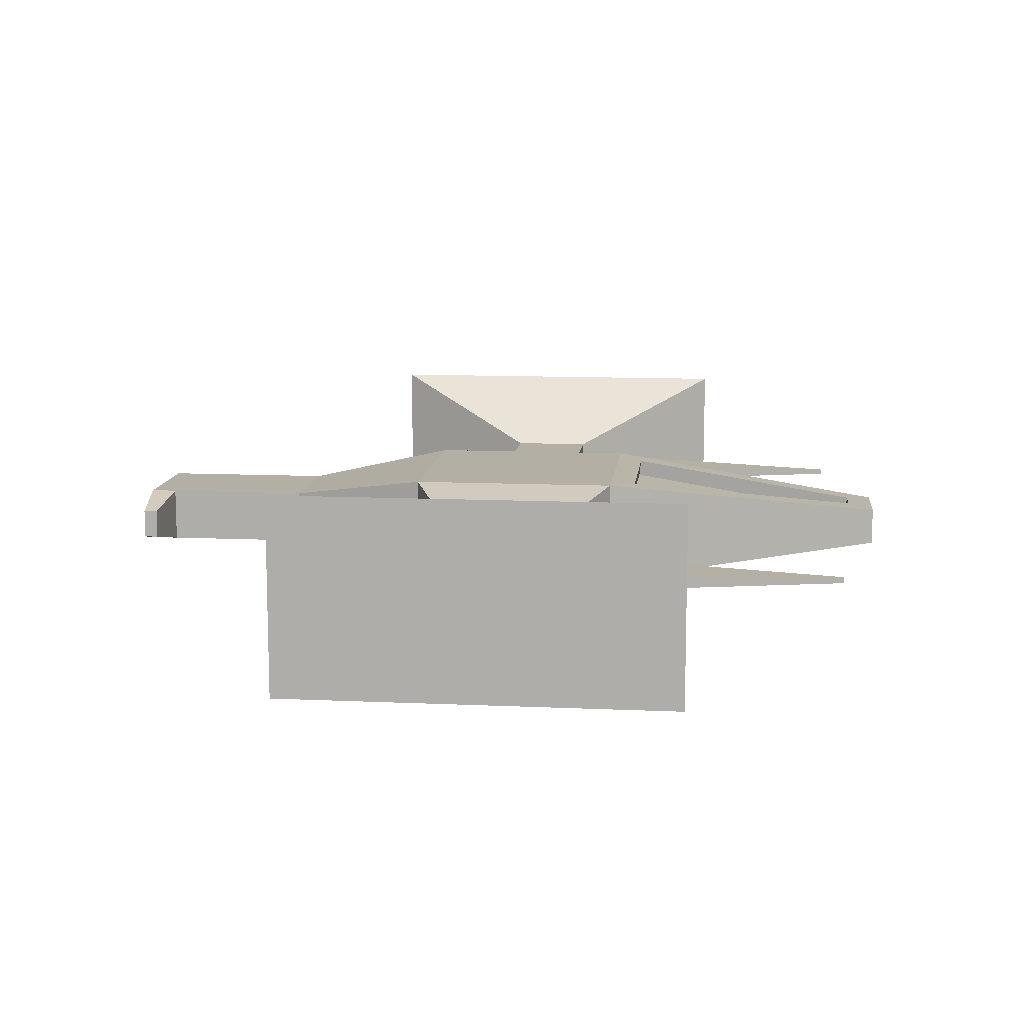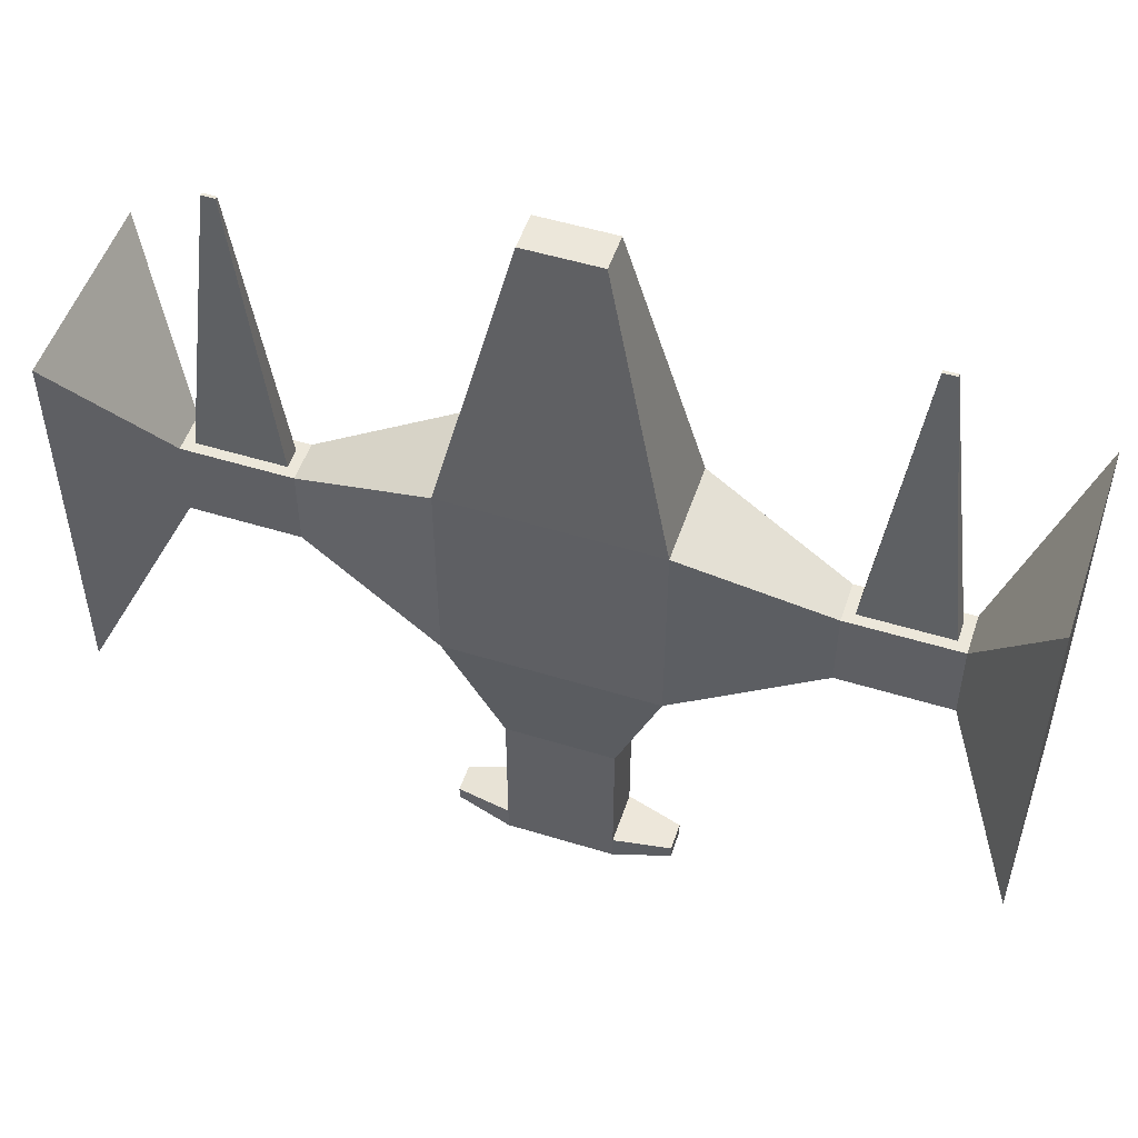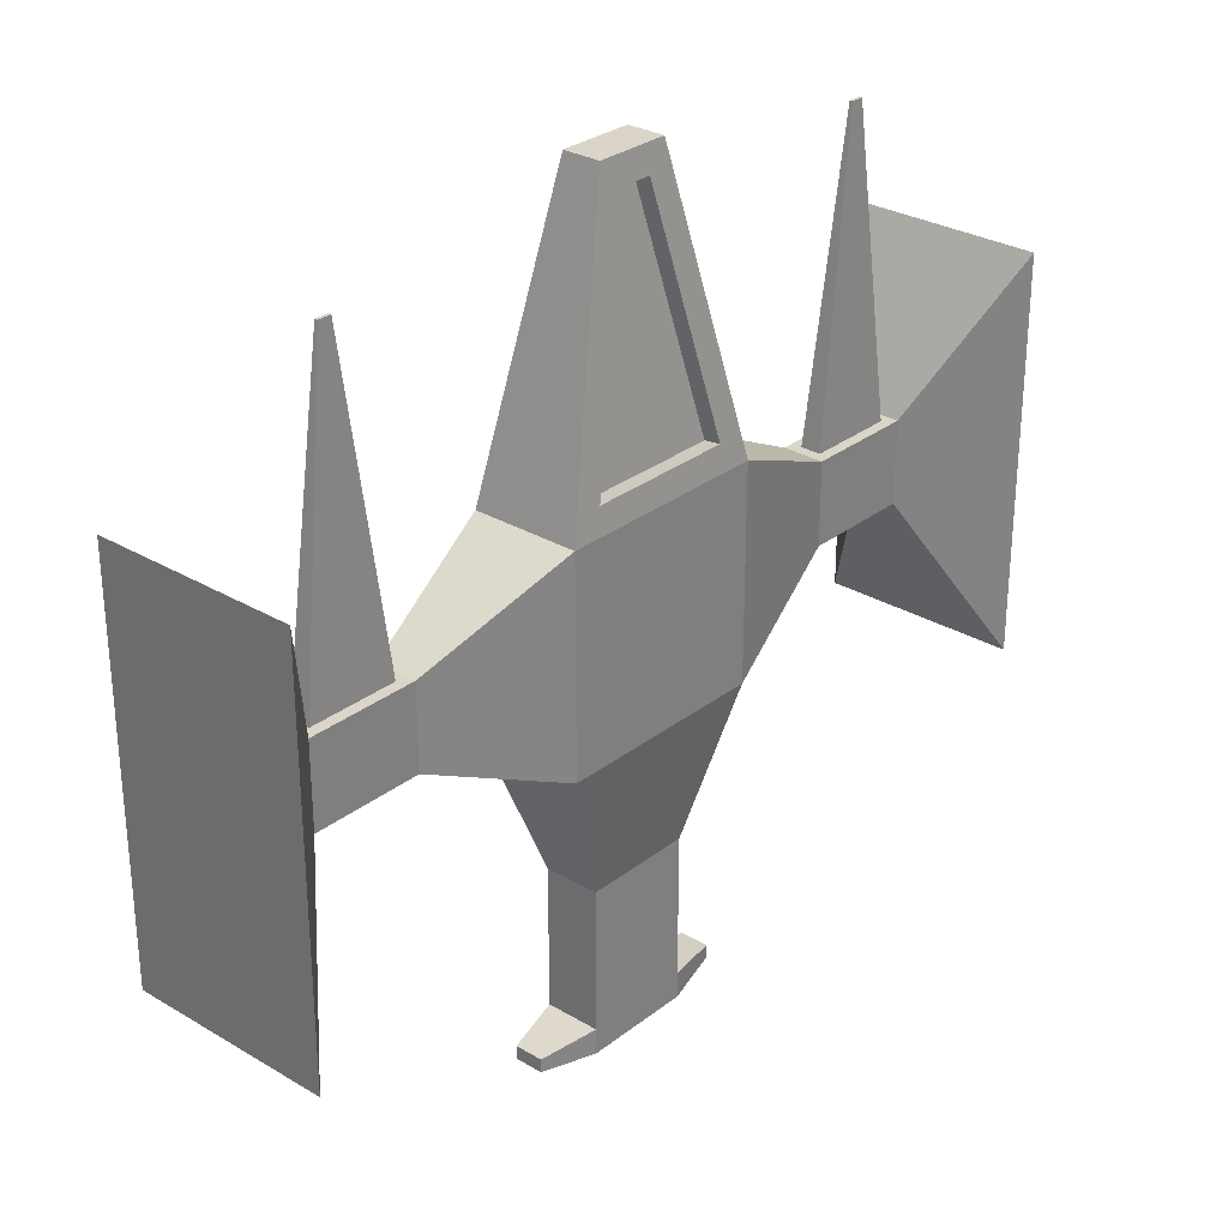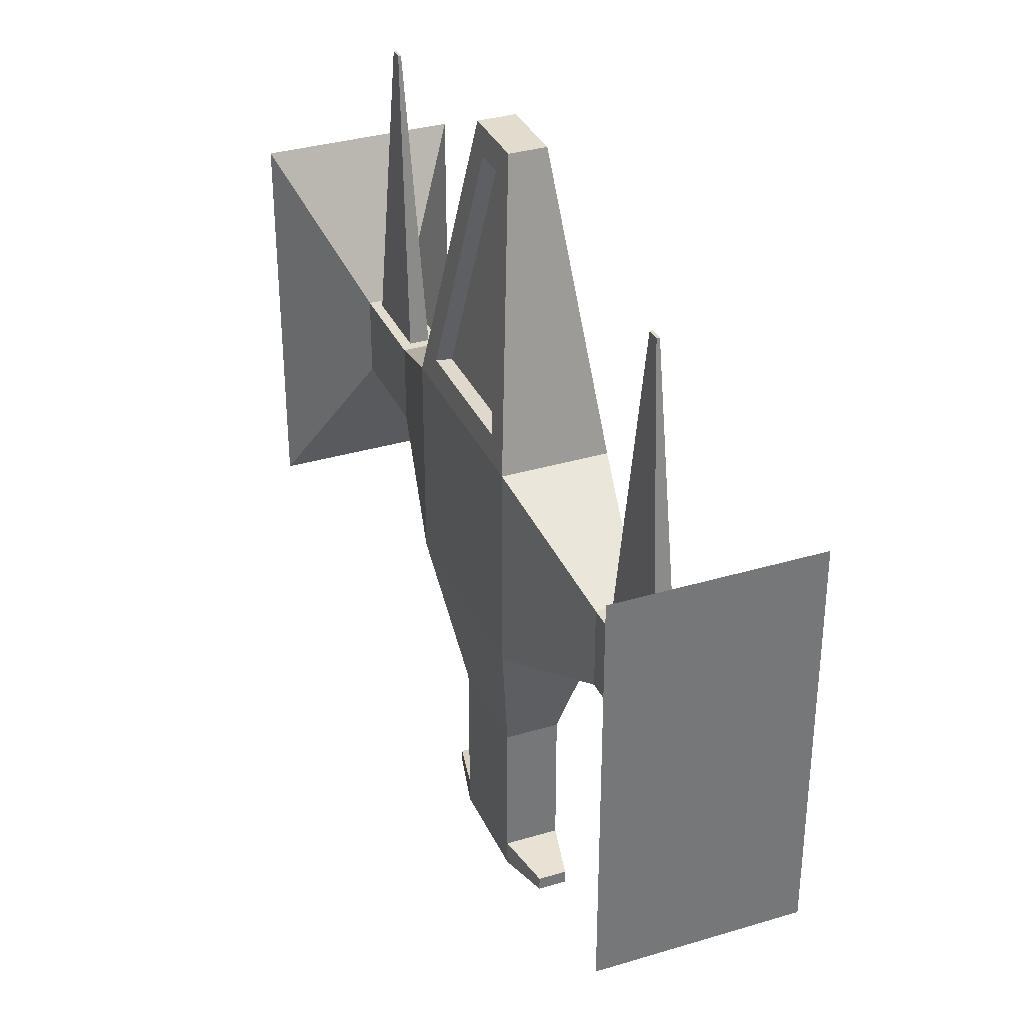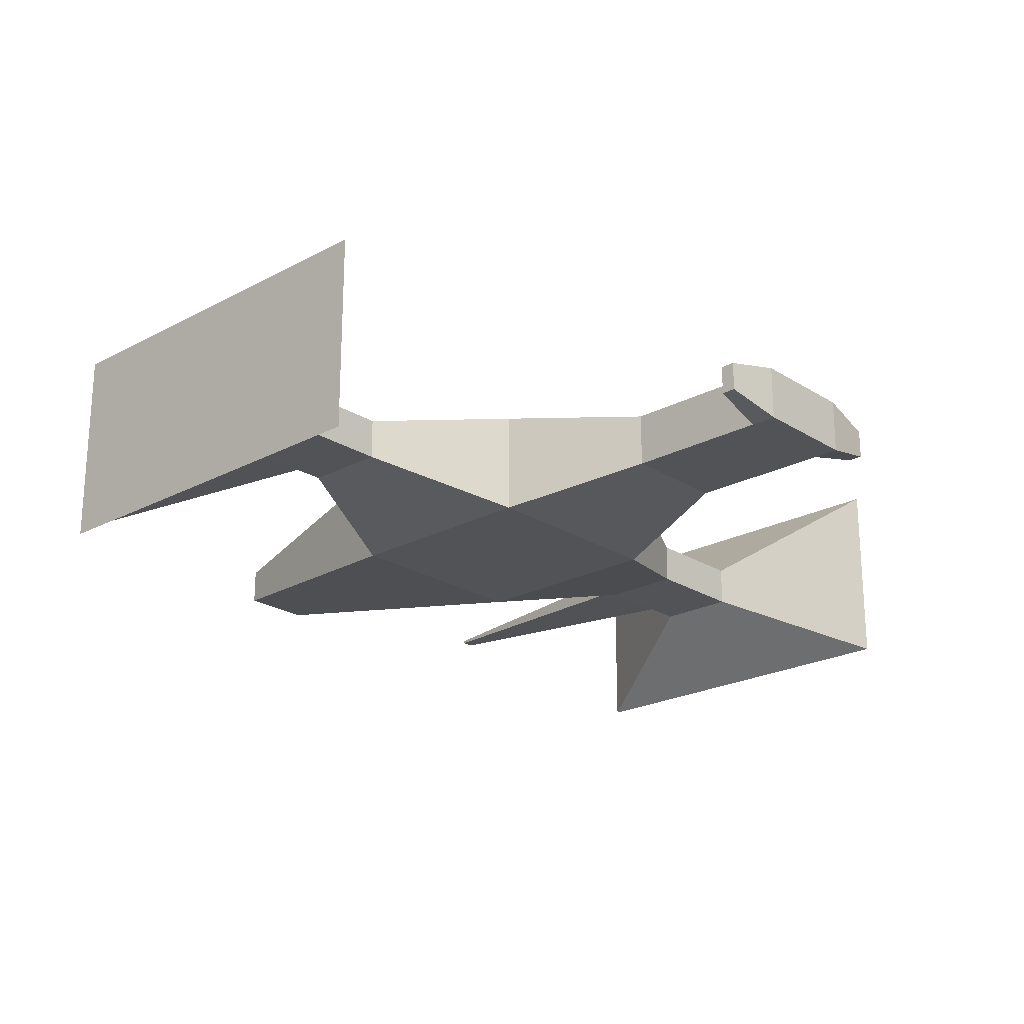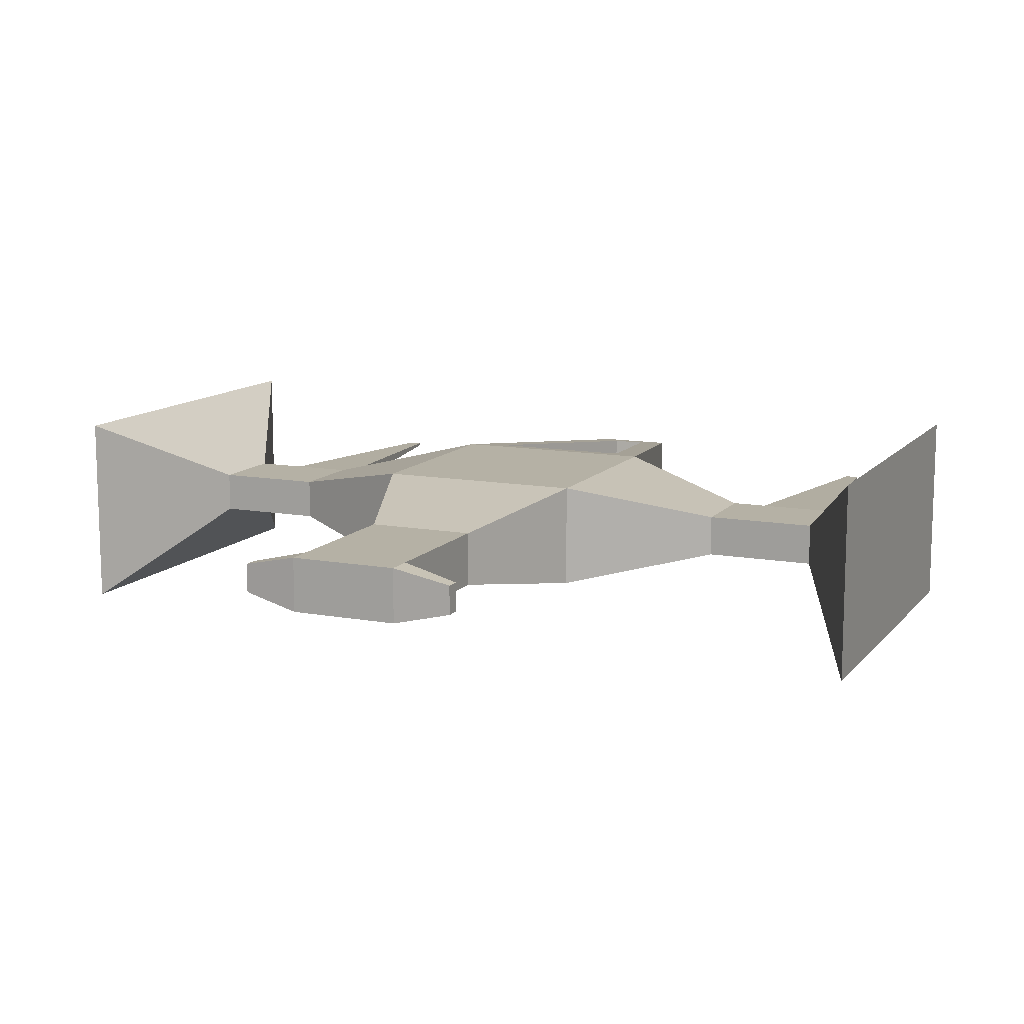
<metadata>
{"format":"obj","ext":"obj","renderer":"f3d","projection":"perspective","resolution":1024,"background":"white","views":[{"elev":11.3,"azim":-83.7,"up":"+Y"},{"elev":51.9,"azim":18.4,"up":"+Z"},{"elev":29.1,"azim":131.3,"up":"+Z"},{"elev":34.0,"azim":-112.1,"up":"+Z"},{"elev":-22.4,"azim":132.6,"up":"+Y"},{"elev":11.8,"azim":-156.2,"up":"+Y"}]}
</metadata>
<code>
o Cube
v 0.7331 -0.2444 0.7331
v 0.7331 0.4887 0.7331
v -0.7331 -0.2444 0.7331
v -0.7331 0.4887 0.7331
v 0.7331 -0.2444 -0.7331
v 0.7331 0.4887 -0.7331
v -0.7331 -0.2444 -0.7331
v -0.7331 0.4887 -0.7331
v 0.7331 0.4887 -0.7331
v -0.7331 0.4887 -0.7331
v 0.7331 0.4887 0.7331
v -0.7331 0.4887 0.7331
v 0.7331 0.4887 -0.7331
v -0.7331 0.4887 -0.7331
v 0.506 0.4675 0.9115
v 0.7331 -0.2444 0.7331
v -0.7331 -0.2444 -0.7331
v -0.7331 -0.2444 0.7331
v -0.506 0.4675 0.9115
v 0.7331 -0.2444 -0.7331
v 0.7331 0.4887 -0.7331
v -0.7331 0.4887 -0.7331
v 0.7331 0.4887 0.7331
v -0.7331 0.4887 0.7331
v -1.733 0.2662 -0.288
v -1.733 -0.02183 -0.288
v -1.733 -0.02183 0.288
v -1.733 0.2662 0.288
v 0.2576 -0.006636 2.733
v 0.1154 0.2722 2.555
v -0.2576 -0.006636 2.733
v -0.1154 0.2722 2.555
v -0.7331 0.4887 0.7331
v 0.7331 0.4887 0.7331
v -0.2576 0.251 2.733
v 0.2576 0.251 2.733
v -0.506 0.3544 0.8981
v 0.506 0.3544 0.8981
v -0.1154 0.1591 2.541
v 0.1154 0.1591 2.541
v -2.498 0.2662 -0.288
v -2.498 -0.02183 -0.288
v -2.498 -0.02183 0.288
v -2.498 0.2662 0.288
v -3.052 0.8113 -1.378
v -3.052 -0.5669 -1.378
v -3.052 -0.5669 1.378
v -3.052 0.8113 1.378
v 0.3803 0.3123 -1.733
v -0.3803 0.3123 -1.733
v -0.3803 -0.06798 -1.733
v 0.3803 -0.06798 -1.733
v 0.3803 0.3123 -2.733
v -0.3803 0.3123 -2.733
v -0.3803 -0.06798 -2.733
v 0.3803 -0.06798 -2.733
v 0.3803 0.3123 -2.915
v -0.3803 0.3123 -2.915
v -0.3803 -0.06798 -2.915
v 0.3803 -0.06798 -2.915
v 0.7749 0.02211 -2.776
v 0.7749 0.2222 -2.776
v 0.7749 0.02211 -2.872
v 0.7749 0.2222 -2.872
v -1.806 0.05159 0.288
v -1.806 0.1928 0.288
v -2.425 0.05159 0.288
v -2.425 0.1928 0.288
v -1.733 -0.02183 0.288
v -1.733 0.2662 0.288
v -2.498 -0.02183 0.288
v -2.498 0.2662 0.288
v -2.07 0.1117 2.427
v -2.07 0.1326 2.427
v -2.162 0.1117 2.427
v -2.162 0.1326 2.427
v -0.7331 -0.2444 0.7331
v -0.7331 0.4887 0.7331
v 0.7331 -0.2444 0.7331
v 0.7331 0.4887 0.7331
v -0.7331 -0.2444 -0.7331
v -0.7331 0.4887 -0.7331
v 0.7331 -0.2444 -0.7331
v 0.7331 0.4887 -0.7331
v -0.7331 0.4887 -0.7331
v 0.7331 0.4887 -0.7331
v -0.7331 0.4887 0.7331
v 0.7331 0.4887 0.7331
v -0.7331 0.4887 -0.7331
v 0.7331 0.4887 -0.7331
v -0.506 0.4675 0.9115
v -0.7331 -0.2444 0.7331
v 0.7331 -0.2444 -0.7331
v 0.7331 -0.2444 0.7331
v 0.506 0.4675 0.9115
v -0.7331 -0.2444 -0.7331
v -0.7331 0.4887 -0.7331
v 0.7331 0.4887 -0.7331
v -0.7331 0.4887 0.7331
v 0.7331 0.4887 0.7331
v 1.733 0.2662 -0.288
v 1.733 -0.02183 -0.288
v 1.733 -0.02183 0.288
v 1.733 0.2662 0.288
v -0.2576 -0.006636 2.733
v -0.1154 0.2722 2.555
v 0.2576 -0.006636 2.733
v 0.1154 0.2722 2.555
v 0.7331 0.4887 0.7331
v -0.7331 0.4887 0.7331
v 0.2576 0.251 2.733
v -0.2576 0.251 2.733
v 0.506 0.3544 0.8981
v -0.506 0.3544 0.8981
v 0.1154 0.1591 2.541
v -0.1154 0.1591 2.541
v 2.498 0.2662 -0.288
v 2.498 -0.02183 -0.288
v 2.498 -0.02183 0.288
v 2.498 0.2662 0.288
v 3.052 0.8113 -1.378
v 3.052 -0.5669 -1.378
v 3.052 -0.5669 1.378
v 3.052 0.8113 1.378
v -0.3803 0.3123 -1.733
v 0.3803 0.3123 -1.733
v 0.3803 -0.06798 -1.733
v -0.3803 -0.06798 -1.733
v -0.3803 0.3123 -2.733
v 0.3803 0.3123 -2.733
v 0.3803 -0.06798 -2.733
v -0.3803 -0.06798 -2.733
v -0.3803 0.3123 -2.915
v 0.3803 0.3123 -2.915
v 0.3803 -0.06798 -2.915
v -0.3803 -0.06798 -2.915
v -0.7749 0.02211 -2.776
v -0.7749 0.2222 -2.776
v -0.7749 0.02211 -2.872
v -0.7749 0.2222 -2.872
v 1.806 0.05159 0.288
v 1.806 0.1928 0.288
v 2.425 0.05159 0.288
v 2.425 0.1928 0.288
v 1.733 -0.02183 0.288
v 1.733 0.2662 0.288
v 2.498 -0.02183 0.288
v 2.498 0.2662 0.288
v 2.07 0.1117 2.427
v 2.07 0.1326 2.427
v 2.162 0.1117 2.427
v 2.162 0.1326 2.427
f 5 1 3
f 5 20 16
f 9 21 23
f 6 9 11
f 3 18 17
f 7 17 20
f 10 22 21
f 4 12 10
f 8 10 9
f 2 11 12
f 17 26 25
f 20 17 51
f 33 18 31
f 20 13 34
f 23 21 22
f 6 13 14
f 1 16 18
f 12 24 22
f 4 33 34
f 2 34 13
f 8 14 33
f 11 23 24
f 27 69 71
f 33 14 25
f 17 18 27
f 33 28 27
f 29 36 35
f 16 34 36
f 15 19 37
f 18 16 29
f 19 15 34
f 30 32 35
f 19 33 35
f 15 30 36
f 38 37 39
f 30 15 38
f 32 30 40
f 32 39 37
f 42 43 47
f 26 27 43
f 25 26 42
f 28 25 41
f 47 48 45
f 41 42 46
f 44 41 45
f 43 44 48
f 52 51 55
f 13 20 52
f 17 14 50
f 14 13 49
f 53 56 61
f 51 50 54
f 49 52 56
f 50 49 53
f 59 58 57
f 54 53 57
f 56 55 59
f 55 54 58
f 62 61 63
f 56 60 63
f 57 53 62
f 60 57 64
f 67 65 73
f 28 70 69
f 44 72 70
f 43 71 72
f 65 69 70
f 67 68 72
f 65 67 71
f 68 66 70
f 73 74 76
f 65 66 74
f 66 68 76
f 68 67 75
f 79 77 81
f 81 77 92
f 85 87 99
f 82 78 87
f 79 83 93
f 83 81 96
f 86 85 97
f 80 84 86
f 84 82 85
f 78 80 88
f 102 93 90
f 127 93 96
f 94 109 111
f 110 89 96
f 98 97 99
f 82 84 90
f 77 79 94
f 88 86 98
f 80 78 110
f 78 82 89
f 84 80 109
f 87 88 100
f 103 119 147
f 101 90 109
f 94 93 102
f 104 109 94
f 111 112 105
f 110 92 105
f 113 95 91
f 105 92 94
f 110 91 95
f 111 108 106
f 95 108 111
f 112 106 91
f 115 113 114
f 114 91 106
f 116 106 108
f 115 108 95
f 123 119 118
f 119 103 102
f 118 102 101
f 117 101 104
f 121 124 123
f 122 118 117
f 121 117 120
f 124 120 119
f 131 127 128
f 128 96 89
f 126 90 93
f 125 89 90
f 137 132 129
f 130 126 127
f 132 128 125
f 129 125 126
f 133 134 135
f 133 129 130
f 135 131 132
f 134 130 131
f 139 137 138
f 139 136 132
f 138 129 133
f 140 133 136
f 149 141 143
f 104 103 145
f 120 104 146
f 119 120 148
f 141 142 146
f 148 144 143
f 147 143 141
f 146 142 144
f 152 150 149
f 150 142 141
f 152 144 142
f 151 143 144
f 5 3 7
f 5 16 1
f 9 23 11
f 6 11 2
f 3 17 7
f 7 20 5
f 10 21 9
f 4 10 8
f 8 9 6
f 2 12 4
f 17 25 14
f 20 51 52
f 33 31 35
f 20 34 16
f 23 22 24
f 6 14 8
f 1 18 3
f 12 22 10
f 4 34 2
f 2 13 6
f 8 33 4
f 11 24 12
f 27 71 43
f 33 25 28
f 17 27 26
f 33 27 18
f 29 35 31
f 16 36 29
f 15 37 38
f 18 29 31
f 19 34 33
f 30 35 36
f 19 35 32
f 15 36 34
f 38 39 40
f 30 38 40
f 32 40 39
f 32 37 19
f 42 47 46
f 26 43 42
f 25 42 41
f 28 41 44
f 47 45 46
f 41 46 45
f 44 45 48
f 43 48 47
f 52 55 56
f 13 52 49
f 17 50 51
f 14 49 50
f 53 61 62
f 51 54 55
f 49 56 53
f 50 53 54
f 59 57 60
f 54 57 58
f 56 59 60
f 55 58 59
f 62 63 64
f 56 63 61
f 57 62 64
f 60 64 63
f 67 73 75
f 28 69 27
f 44 70 28
f 43 72 44
f 65 70 66
f 67 72 71
f 65 71 69
f 68 70 72
f 73 76 75
f 65 74 73
f 66 76 74
f 68 75 76
f 79 81 83
f 81 92 96
f 85 99 97
f 82 87 85
f 79 93 94
f 83 96 93
f 86 97 98
f 80 86 88
f 84 85 86
f 78 88 87
f 102 90 101
f 127 96 128
f 94 111 107
f 110 96 92
f 98 99 100
f 82 90 89
f 77 94 92
f 88 98 100
f 80 110 109
f 78 89 110
f 84 109 90
f 87 100 99
f 103 147 145
f 101 109 104
f 94 102 103
f 104 94 103
f 111 105 107
f 110 105 112
f 113 91 114
f 105 94 107
f 110 95 109
f 111 106 112
f 95 111 109
f 112 91 110
f 115 114 116
f 114 106 116
f 116 108 115
f 115 95 113
f 123 118 122
f 119 102 118
f 118 101 117
f 117 104 120
f 121 123 122
f 122 117 121
f 121 120 124
f 124 119 123
f 131 128 132
f 128 89 125
f 126 93 127
f 125 90 126
f 137 129 138
f 130 127 131
f 132 125 129
f 129 126 130
f 133 135 136
f 133 130 134
f 135 132 136
f 134 131 135
f 139 138 140
f 139 132 137
f 138 133 140
f 140 136 139
f 149 143 151
f 104 145 146
f 120 146 148
f 119 148 147
f 141 146 145
f 148 143 147
f 147 141 145
f 146 144 148
f 152 149 151
f 150 141 149
f 152 142 150
f 151 144 152

</code>
